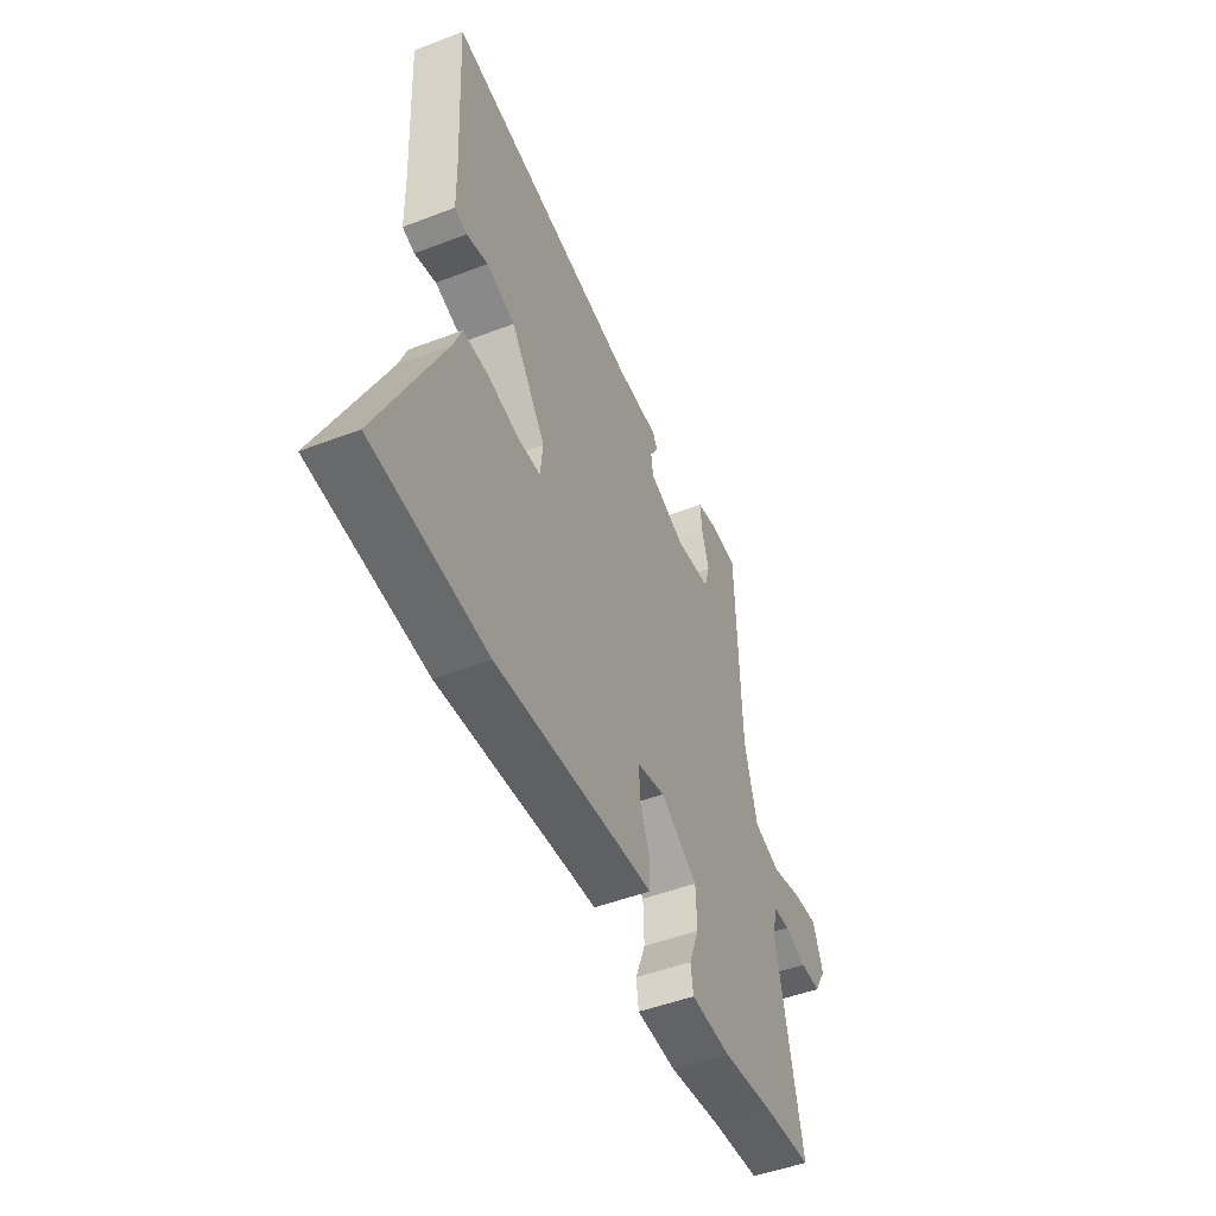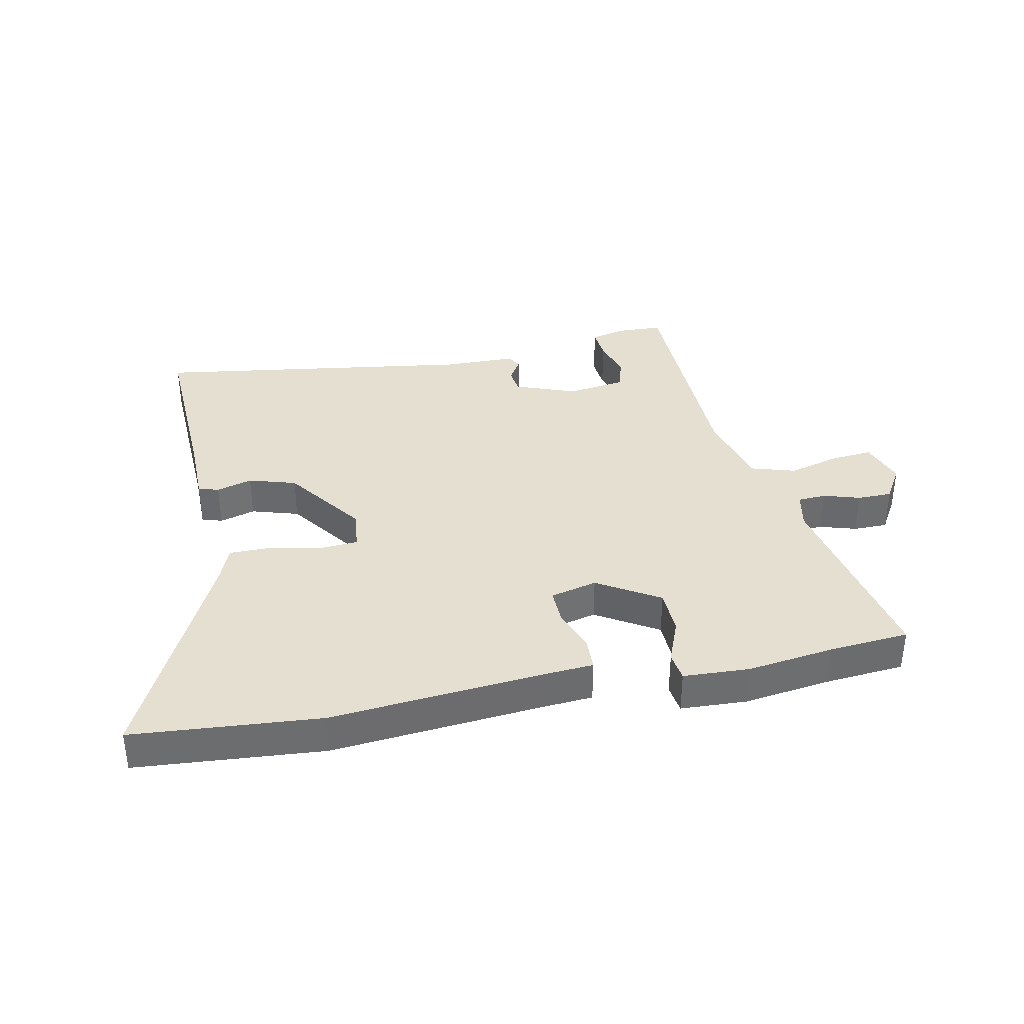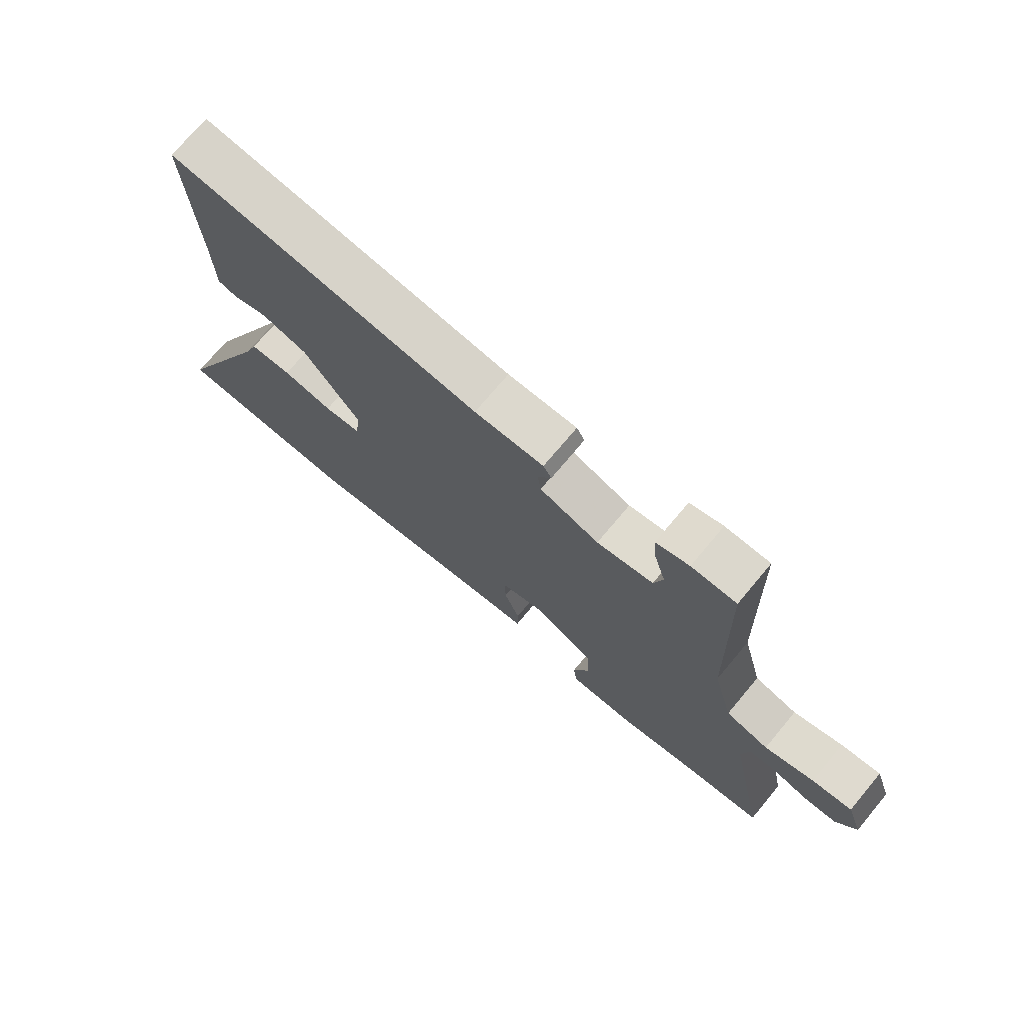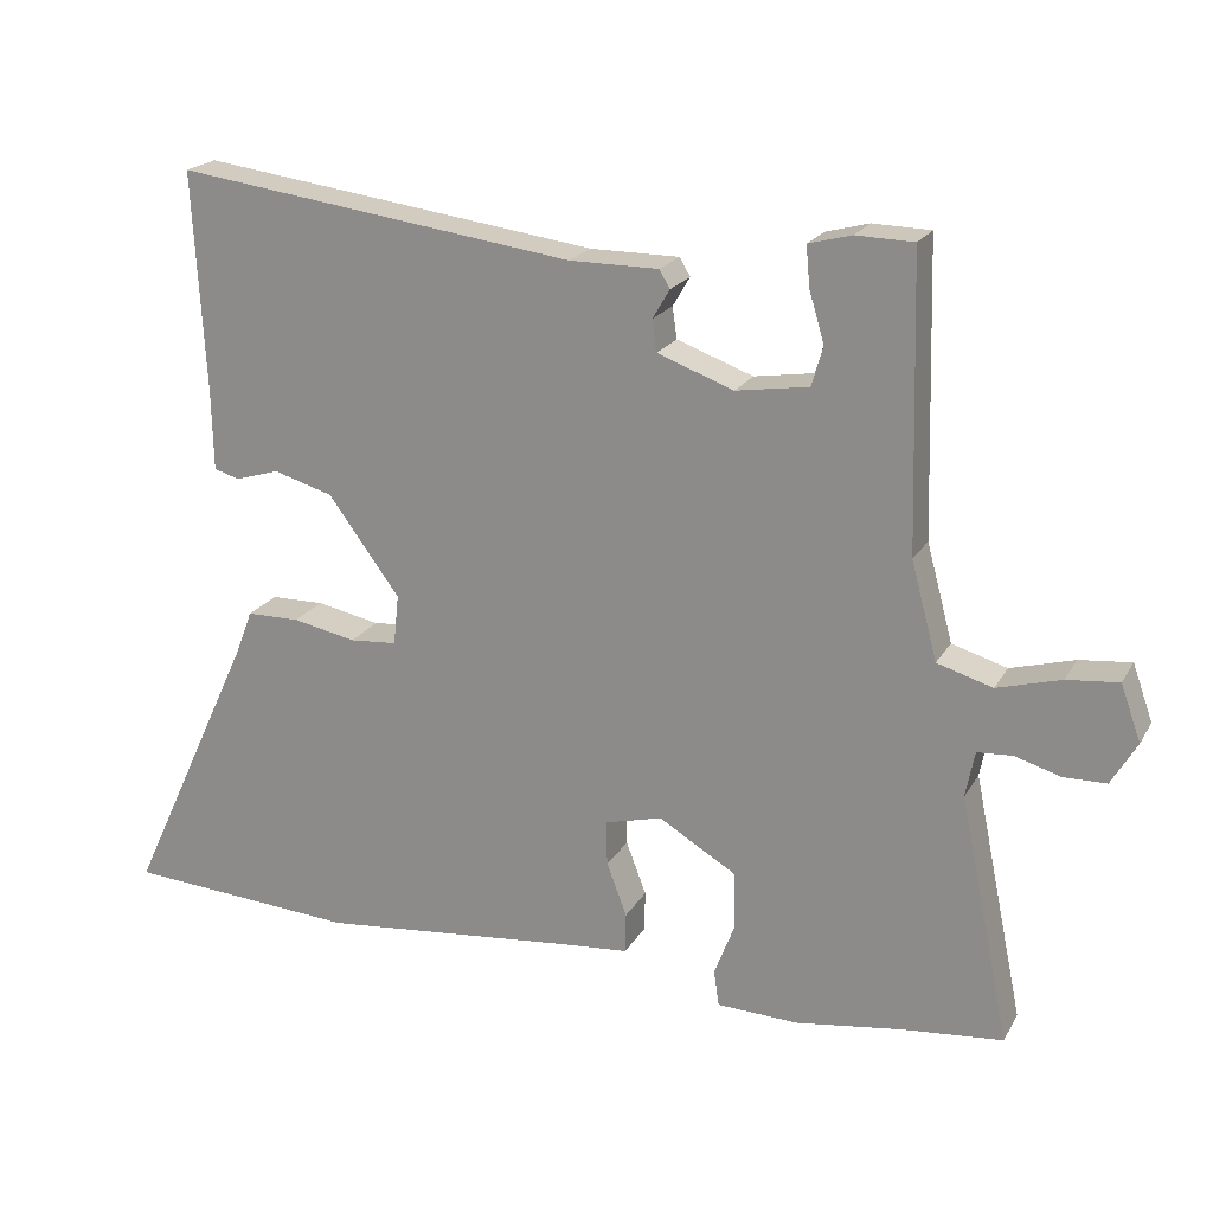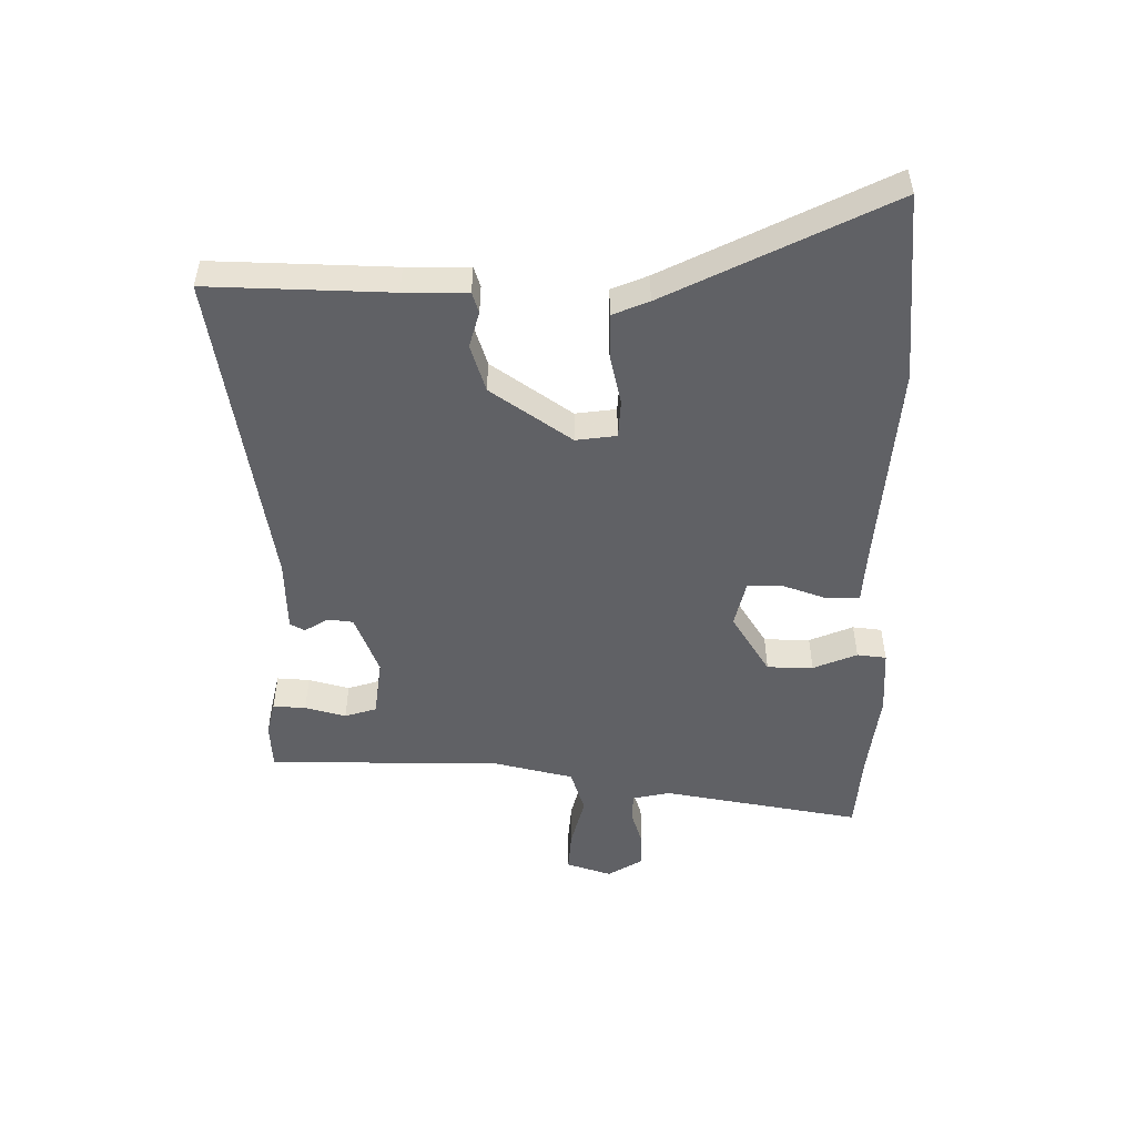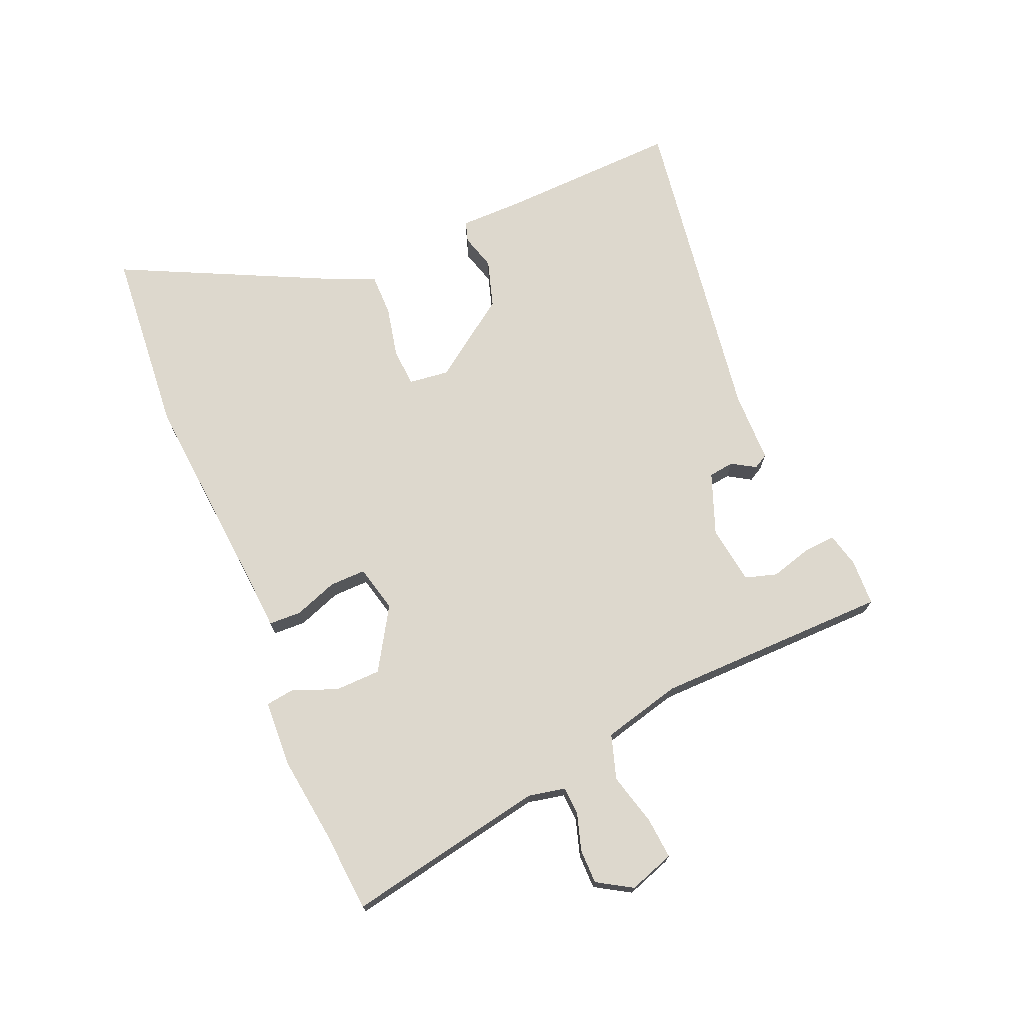
<metadata>
{"format":"obj","ext":"obj","renderer":"f3d","projection":"perspective","resolution":1024,"background":"white","views":[{"elev":-49.2,"azim":113.0,"up":"+Z"},{"elev":36.6,"azim":169.1,"up":"+Y"},{"elev":72.6,"azim":-140.1,"up":"+Z"},{"elev":20.5,"azim":-157.7,"up":"+Z"},{"elev":-50.1,"azim":91.0,"up":"+Y"},{"elev":72.1,"azim":-112.1,"up":"+Y"}]}
</metadata>
<code>
v -0.447 0.07 0.529
v -0.37 0.07 0.531
v -0.313 0.07 0.516
v -0.318 0.07 0.462
v -0.338 0.07 0.395
v -0.323 0.07 0.342
v -0.226 0.07 0.327
v -0.124 0.07 0.364
v -0.118 0.07 0.406
v -0.141 0.07 0.445
v -0.127 0.07 0.469
v -0.008 0.07 0.469
v 0.527 0.07 0.541
v 0.511 0.07 0.243
v 0.509 0.07 0.139
v 0.475 0.07 0.129
v 0.416 0.07 0.147
v 0.337 0.07 0.124
v 0.241 0.07 -0.006
v 0.248 0.07 -0.073
v 0.311 0.07 -0.078
v 0.396 0.07 -0.061
v 0.467 0.07 -0.062
v 0.49 0.07 -0.122
v 0.661 0.07 -0.489
v 0.35 0.07 -0.51
v -0.002 0.07 -0.474
v -0.085 0.07 -0.467
v -0.086 0.07 -0.413
v -0.059 0.07 -0.342
v -0.057 0.07 -0.282
v -0.134 0.07 -0.262
v -0.237 0.07 -0.323
v -0.24 0.07 -0.399
v -0.212 0.07 -0.472
v -0.219 0.07 -0.52
v -0.329 0.07 -0.524
v -0.472 0.07 -0.503
v -0.605 0.07 -0.49
v -0.537 0.07 -0.161
v -0.549 0.07 -0.099
v -0.596 0.07 -0.096
v -0.657 0.07 -0.114
v -0.714 0.07 -0.113
v -0.748 0.07 -0.055
v -0.721 0.07 0.02
v -0.652 0.07 0.013
v -0.567 0.07 -0.011
v -0.493 0.07 0.011
v -0.458 0.07 0.141
v -0.447 0 0.529
v -0.37 0 0.531
v -0.313 0 0.516
v -0.318 0 0.462
v -0.338 0 0.395
v -0.323 0 0.342
v -0.226 0 0.327
v -0.124 0 0.364
v -0.118 0 0.406
v -0.141 0 0.445
v -0.127 0 0.469
v -0.008 0 0.469
v 0.527 0 0.541
v 0.511 0 0.243
v 0.509 0 0.139
v 0.475 0 0.129
v 0.416 0 0.147
v 0.337 0 0.124
v 0.241 0 -0.006
v 0.248 0 -0.073
v 0.311 0 -0.078
v 0.396 0 -0.061
v 0.467 0 -0.062
v 0.49 0 -0.122
v 0.661 0 -0.489
v 0.35 0 -0.51
v -0.002 0 -0.474
v -0.085 0 -0.467
v -0.086 0 -0.413
v -0.059 0 -0.342
v -0.057 0 -0.282
v -0.134 0 -0.262
v -0.237 0 -0.323
v -0.24 0 -0.399
v -0.212 0 -0.472
v -0.219 0 -0.52
v -0.329 0 -0.524
v -0.472 0 -0.503
v -0.605 0 -0.49
v -0.537 0 -0.161
v -0.549 0 -0.099
v -0.596 0 -0.096
v -0.657 0 -0.114
v -0.714 0 -0.113
v -0.748 0 -0.055
v -0.721 0 0.02
v -0.652 0 0.013
v -0.567 0 -0.011
v -0.493 0 0.011
v -0.458 0 0.141
f 46 47 48
f 45 46 48
f 44 45 48
f 43 44 48
f 42 43 48
f 41 42 48 49
f 40 41 49
f 40 49 50
f 39 40 50
f 38 39 50
f 37 38 50
f 36 37 50
f 35 36 50
f 34 35 50
f 27 28 29 30
f 27 30 31
f 26 27 31
f 25 26 31
f 24 25 31
f 24 31 32
f 23 24 32
f 22 23 32
f 21 22 32
f 14 15 16 17
f 14 17 18
f 13 14 18
f 12 13 18
f 12 18 19
f 11 12 19
f 10 11 19
f 9 10 19
f 3 4 5
f 2 3 5
f 1 2 5
f 50 1 5
f 50 5 6
f 34 50 6
f 33 34 6
f 20 21 32
f 19 20 32
f 9 19 32
f 8 9 32
f 7 8 32 33
f 6 7 33
f 98 97 96
f 98 96 95
f 98 95 94
f 98 94 93
f 98 93 92
f 99 98 92 91
f 99 91 90
f 100 99 90
f 100 90 89
f 100 89 88
f 100 88 87
f 100 87 86
f 100 86 85
f 100 85 84
f 80 79 78 77
f 81 80 77
f 81 77 76
f 81 76 75
f 81 75 74
f 82 81 74
f 82 74 73
f 82 73 72
f 82 72 71
f 67 66 65 64
f 68 67 64
f 68 64 63
f 68 63 62
f 69 68 62
f 69 62 61
f 69 61 60
f 69 60 59
f 55 54 53
f 55 53 52
f 55 52 51
f 55 51 100
f 56 55 100
f 56 100 84
f 56 84 83
f 82 71 70
f 82 70 69
f 82 69 59
f 82 59 58
f 83 82 58 57
f 83 57 56
f 1 51 52 2
f 2 52 53 3
f 3 53 54 4
f 4 54 55 5
f 5 55 56 6
f 6 56 57 7
f 7 57 58 8
f 8 58 59 9
f 9 59 60 10
f 10 60 61 11
f 11 61 62 12
f 12 62 63 13
f 13 63 64 14
f 14 64 65 15
f 15 65 66 16
f 16 66 67 17
f 17 67 68 18
f 18 68 69 19
f 19 69 70 20
f 20 70 71 21
f 21 71 72 22
f 22 72 73 23
f 23 73 74 24
f 24 74 75 25
f 25 75 76 26
f 26 76 77 27
f 27 77 78 28
f 28 78 79 29
f 29 79 80 30
f 30 80 81 31
f 31 81 82 32
f 32 82 83 33
f 33 83 84 34
f 34 84 85 35
f 35 85 86 36
f 36 86 87 37
f 37 87 88 38
f 38 88 89 39
f 39 89 90 40
f 40 90 91 41
f 41 91 92 42
f 42 92 93 43
f 43 93 94 44
f 44 94 95 45
f 45 95 96 46
f 46 96 97 47
f 47 97 98 48
f 48 98 99 49
f 49 99 100 50
f 50 100 51 1

</code>
